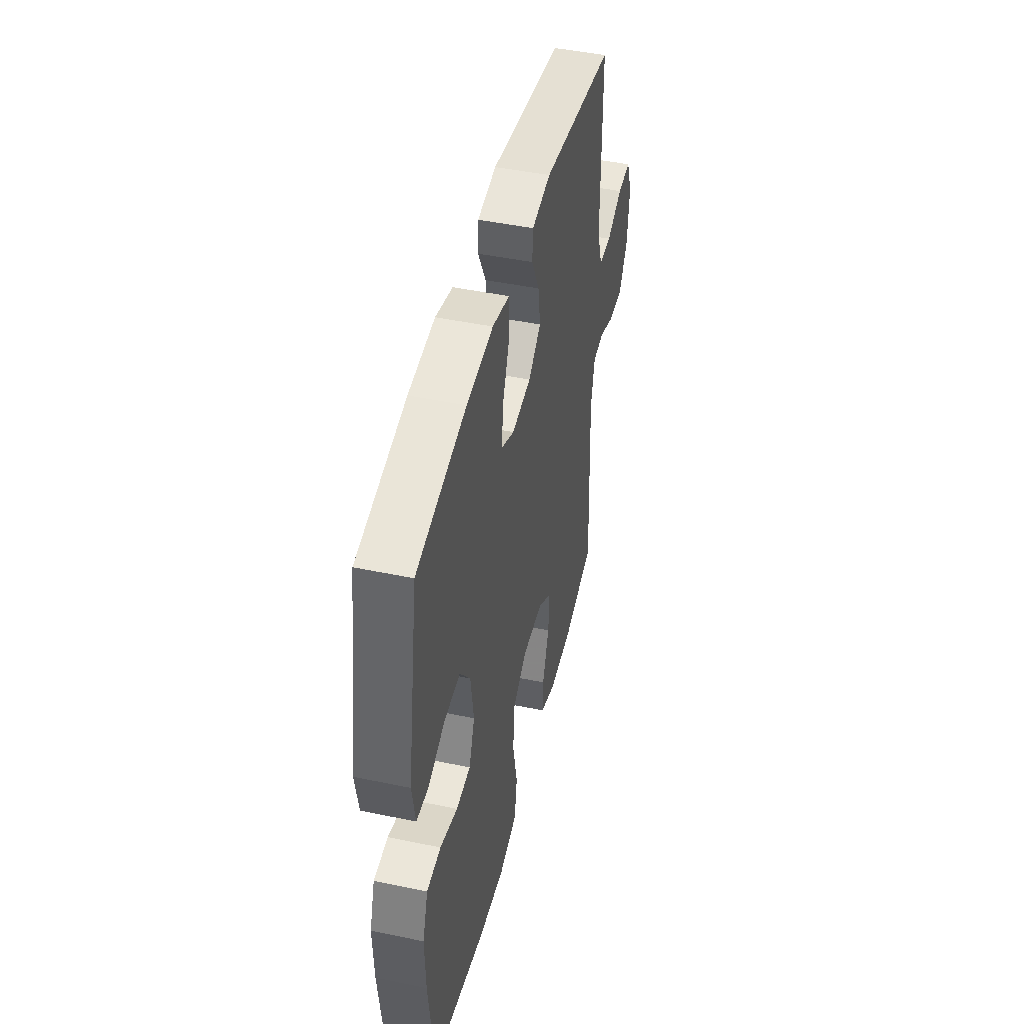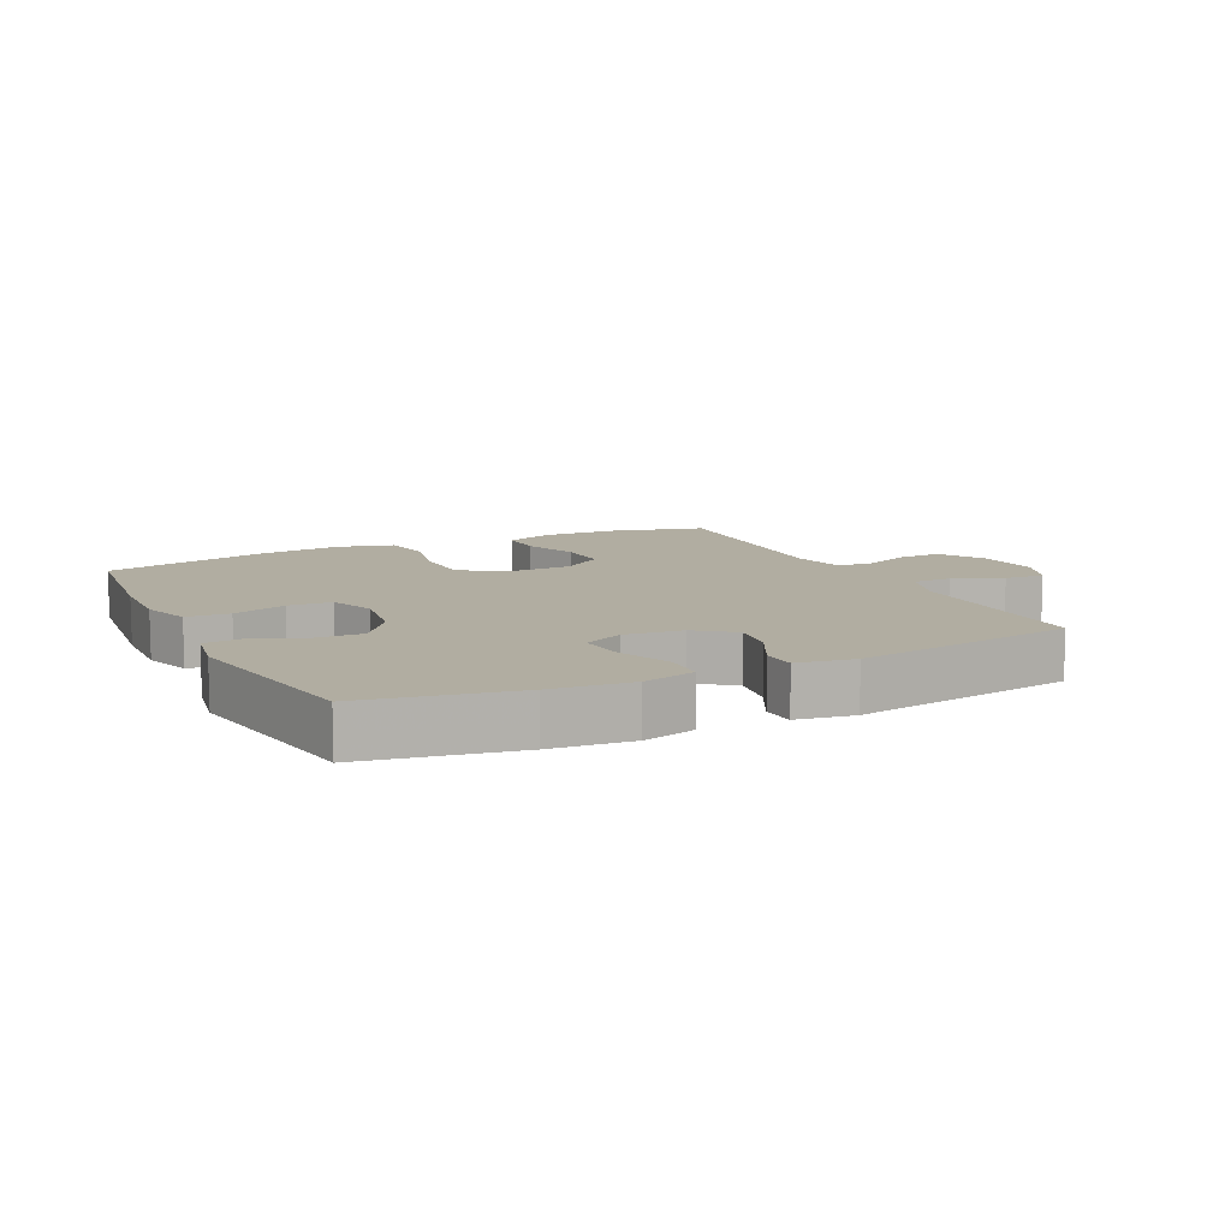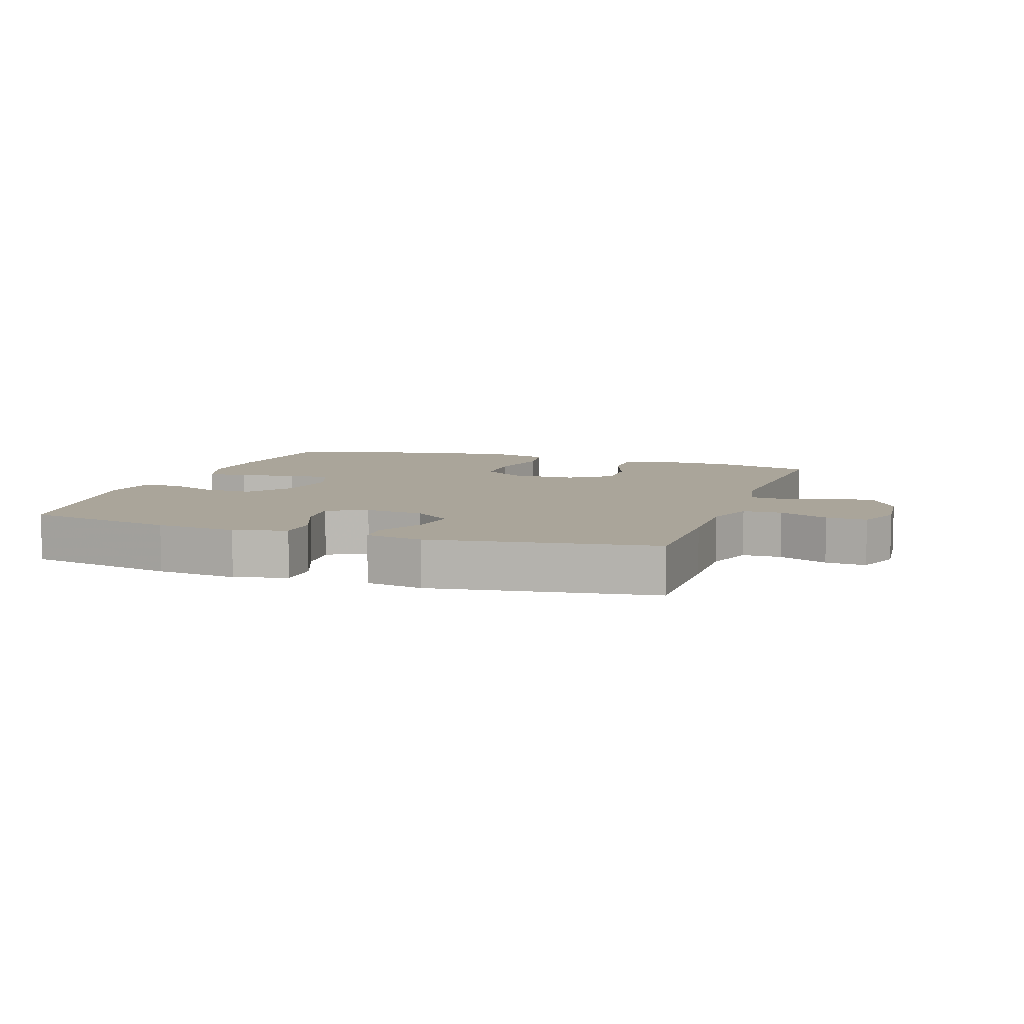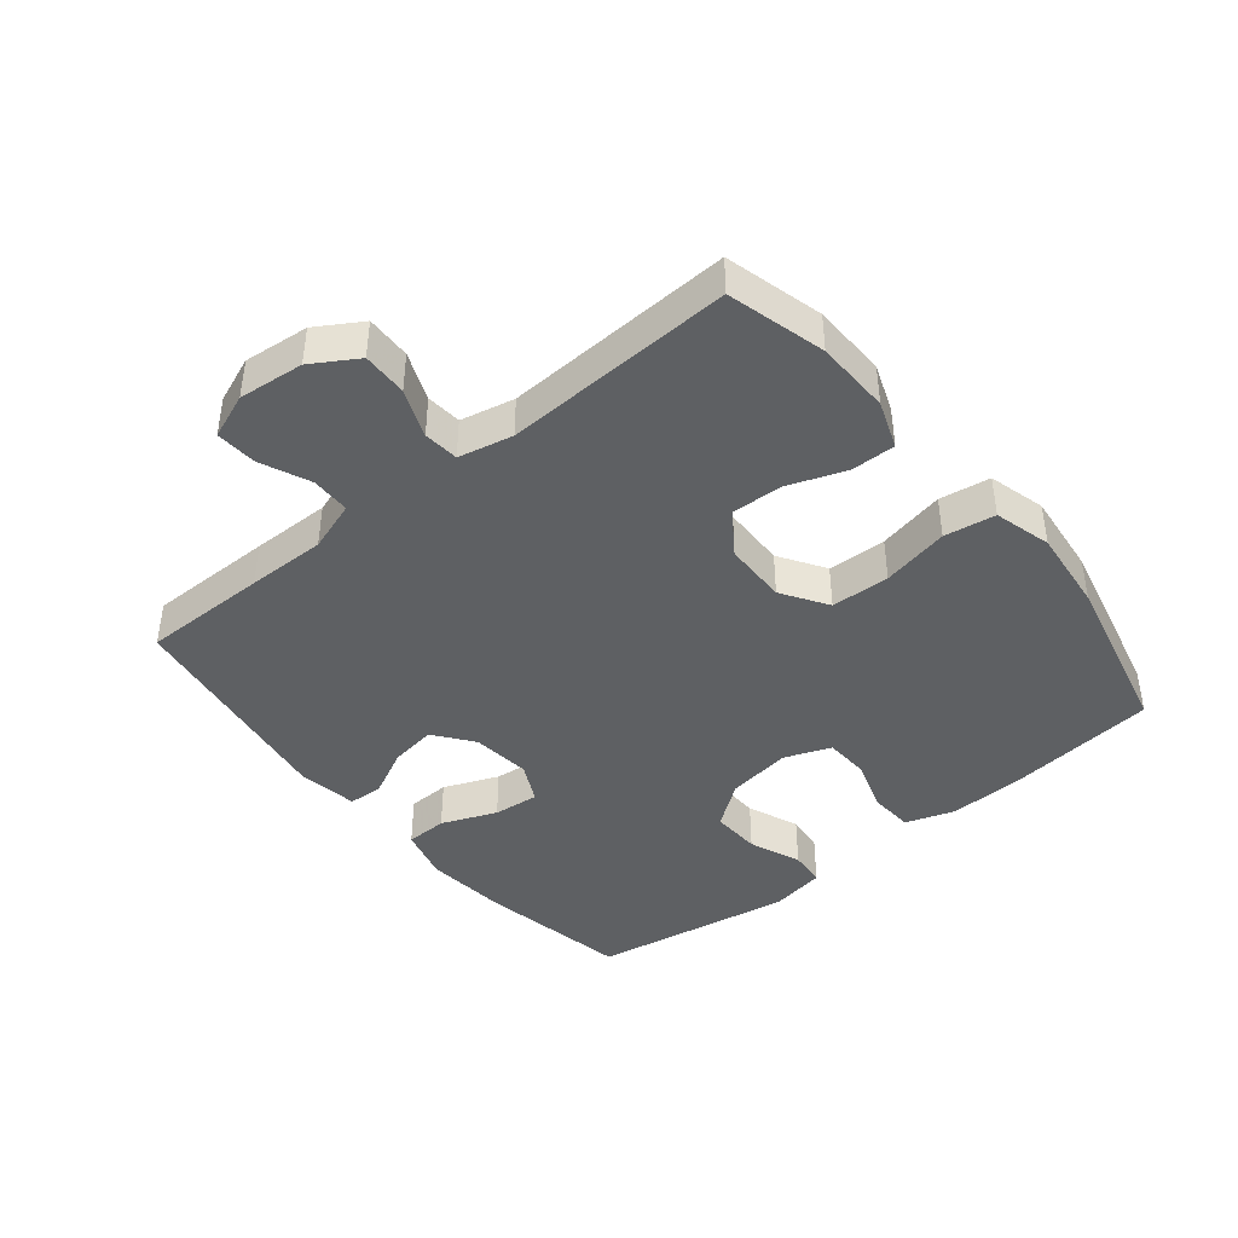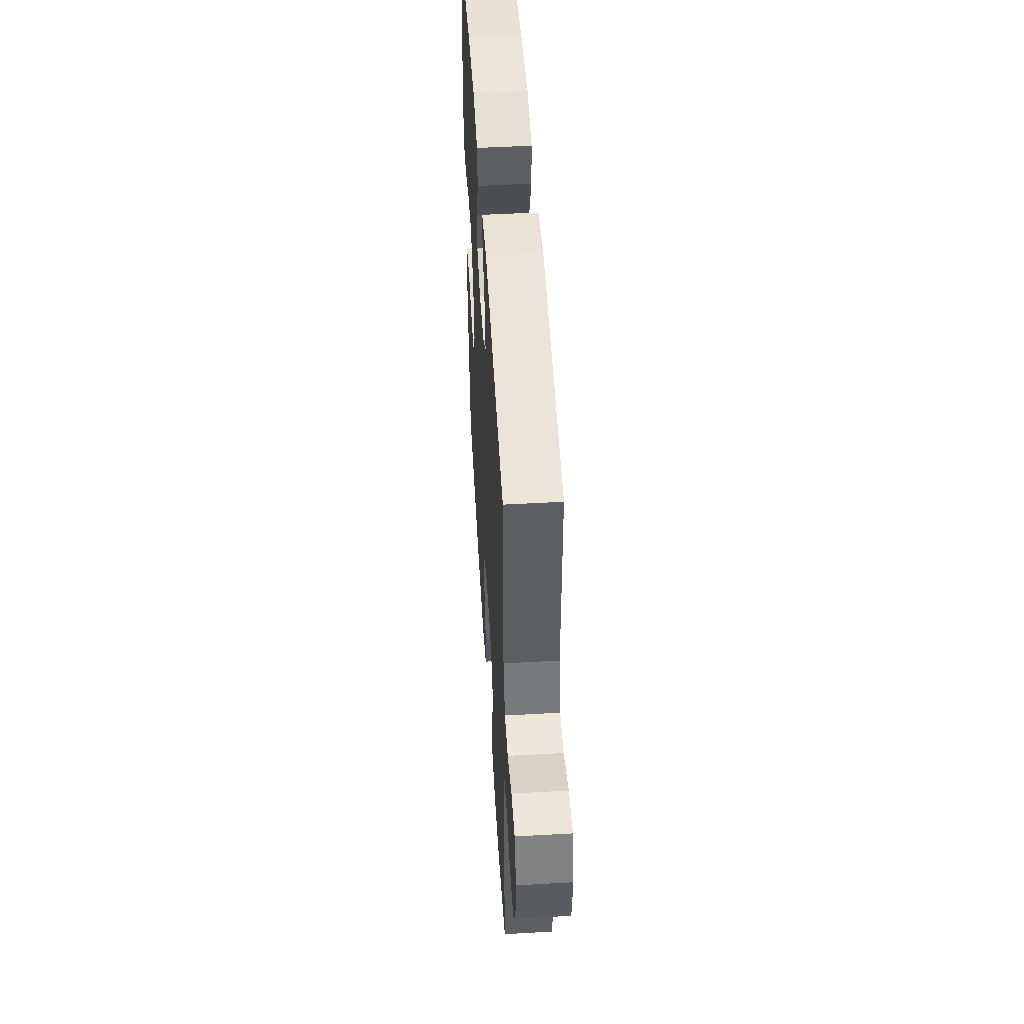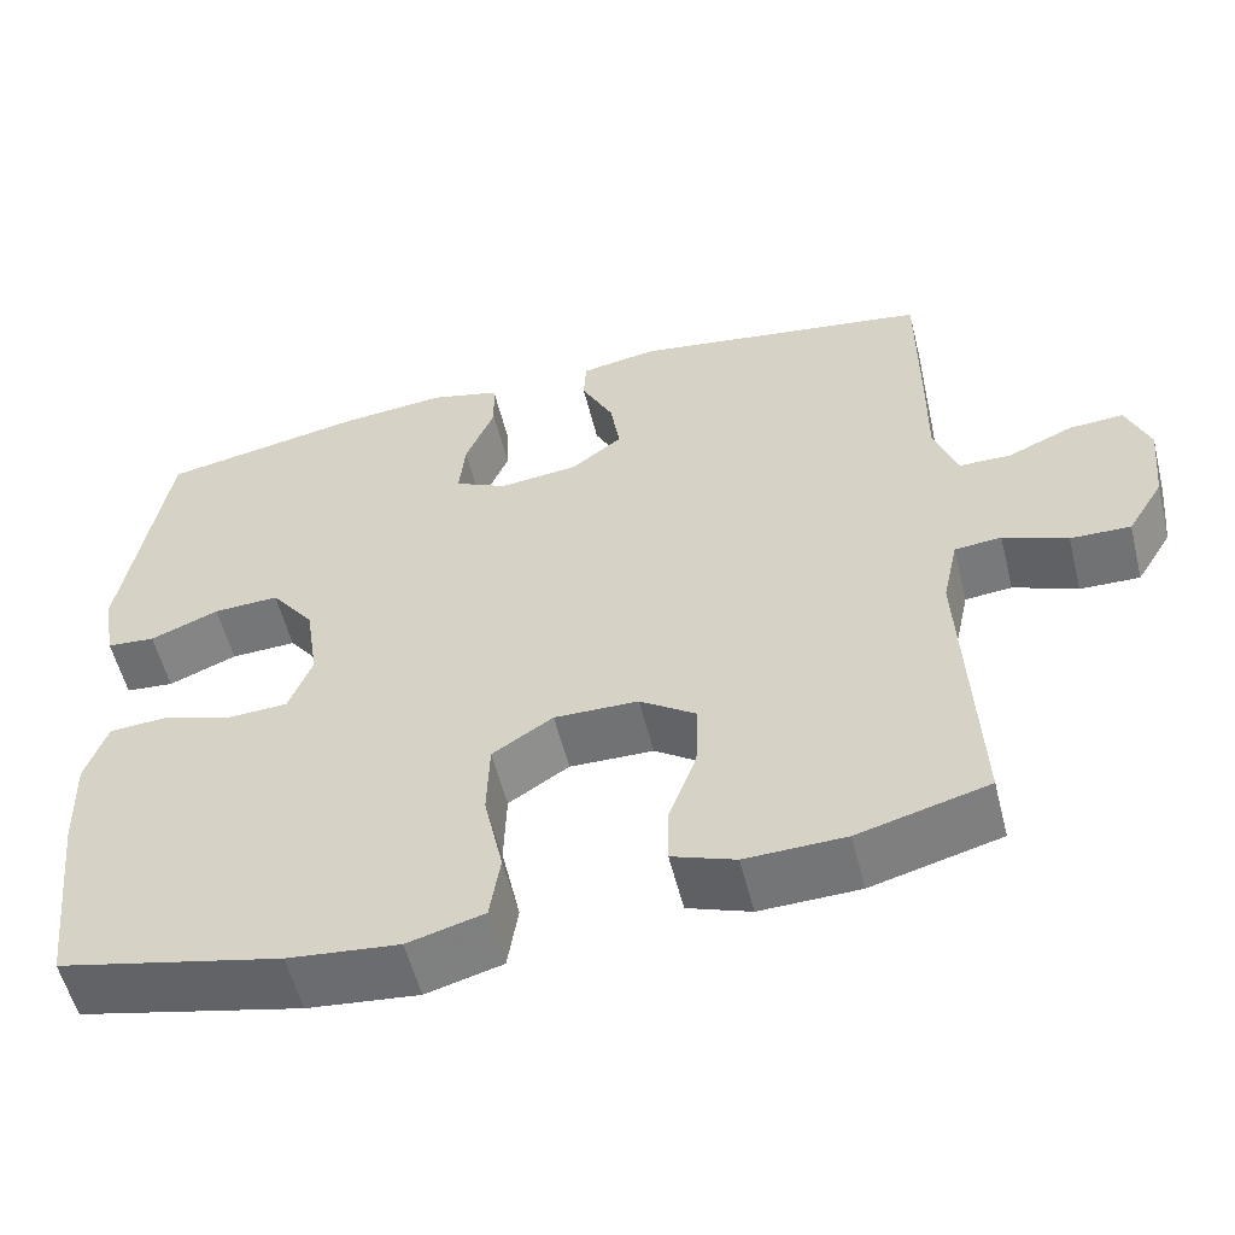
<metadata>
{"format":"obj","ext":"obj","renderer":"f3d","projection":"perspective","resolution":1024,"background":"white","views":[{"elev":46.0,"azim":-76.5,"up":"+Z"},{"elev":10.4,"azim":-26.1,"up":"+Y"},{"elev":7.7,"azim":18.8,"up":"+Y"},{"elev":-42.3,"azim":129.1,"up":"+Y"},{"elev":51.0,"azim":86.5,"up":"+Z"},{"elev":-56.0,"azim":14.0,"up":"+Z"}]}
</metadata>
<code>
v -0.5 0.07 -0.5
v -0.526 0.07 -0.271
v -0.53 0.07 -0.156
v -0.505 0.07 -0.081
v -0.438 0.07 -0.077
v -0.355 0.07 -0.103
v -0.287 0.07 -0.1
v -0.26 0.07 -0.029
v -0.275 0.07 0.07
v -0.325 0.07 0.137
v -0.401 0.07 0.134
v -0.48 0.07 0.102
v -0.536 0.07 0.107
v -0.551 0.07 0.192
v -0.5 0.07 0.5
v -0.267 0.07 0.544
v -0.142 0.07 0.556
v -0.061 0.07 0.535
v -0.059 0.07 0.471
v -0.093 0.07 0.387
v -0.1 0.07 0.317
v -0.039 0.07 0.287
v 0.052 0.07 0.297
v 0.111 0.07 0.342
v 0.1 0.07 0.413
v 0.063 0.07 0.487
v 0.066 0.07 0.539
v 0.155 0.07 0.554
v 0.5 0.07 0.5
v 0.5 0.07 0.307
v 0.499 0.07 0.186
v 0.525 0.07 0.109
v 0.585 0.07 0.108
v 0.661 0.07 0.141
v 0.724 0.07 0.145
v 0.751 0.07 0.076
v 0.741 0.07 -0.024
v 0.699 0.07 -0.093
v 0.63 0.07 -0.091
v 0.556 0.07 -0.061
v 0.502 0.07 -0.066
v 0.484 0.07 -0.149
v 0.5 0.07 -0.5
v 0.35 0.07 -0.54
v 0.235 0.07 -0.543
v 0.162 0.07 -0.516
v 0.163 0.07 -0.448
v 0.195 0.07 -0.36
v 0.198 0.07 -0.281
v 0.133 0.07 -0.236
v 0.036 0.07 -0.234
v -0.034 0.07 -0.279
v -0.037 0.07 -0.369
v -0.015 0.07 -0.472
v -0.027 0.07 -0.55
v -0.115 0.07 -0.574
v -0.243 0.07 -0.56
v -0.5 0 -0.5
v -0.526 0 -0.271
v -0.53 0 -0.156
v -0.505 0 -0.081
v -0.438 0 -0.077
v -0.355 0 -0.103
v -0.287 0 -0.1
v -0.26 0 -0.029
v -0.275 0 0.07
v -0.325 0 0.137
v -0.401 0 0.134
v -0.48 0 0.102
v -0.536 0 0.107
v -0.551 0 0.192
v -0.5 0 0.5
v -0.267 0 0.544
v -0.142 0 0.556
v -0.061 0 0.535
v -0.059 0 0.471
v -0.093 0 0.387
v -0.1 0 0.317
v -0.039 0 0.287
v 0.052 0 0.297
v 0.111 0 0.342
v 0.1 0 0.413
v 0.063 0 0.487
v 0.066 0 0.539
v 0.155 0 0.554
v 0.5 0 0.5
v 0.5 0 0.307
v 0.499 0 0.186
v 0.525 0 0.109
v 0.585 0 0.108
v 0.661 0 0.141
v 0.724 0 0.145
v 0.751 0 0.076
v 0.741 0 -0.024
v 0.699 0 -0.093
v 0.63 0 -0.091
v 0.556 0 -0.061
v 0.502 0 -0.066
v 0.484 0 -0.149
v 0.5 0 -0.5
v 0.35 0 -0.54
v 0.235 0 -0.543
v 0.162 0 -0.516
v 0.163 0 -0.448
v 0.195 0 -0.36
v 0.198 0 -0.281
v 0.133 0 -0.236
v 0.036 0 -0.234
v -0.034 0 -0.279
v -0.037 0 -0.369
v -0.015 0 -0.472
v -0.027 0 -0.55
v -0.115 0 -0.574
v -0.243 0 -0.56
f 4 5 6
f 3 4 6
f 2 3 6
f 1 2 6
f 57 1 6
f 56 57 6
f 55 56 6
f 54 55 6
f 53 54 6
f 52 53 6 7
f 51 52 7 8
f 50 51 8 9
f 49 50 9 10
f 46 47 48
f 45 46 48
f 44 45 48
f 43 44 48
f 42 43 48
f 41 42 48 49
f 38 39 40
f 37 38 40
f 36 37 40
f 35 36 40
f 34 35 40
f 33 34 40
f 32 33 40 41
f 41 49 10
f 32 41 10
f 31 32 10
f 29 30 31
f 28 29 31
f 27 28 31
f 26 27 31
f 25 26 31
f 18 19 20
f 17 18 20
f 16 17 20
f 15 16 20
f 14 15 20
f 13 14 20
f 12 13 20
f 11 12 20
f 11 20 21
f 10 11 21 22
f 24 25 31
f 23 24 31
f 10 22 23 31
f 63 62 61
f 63 61 60
f 63 60 59
f 63 59 58
f 63 58 114
f 63 114 113
f 63 113 112
f 63 112 111
f 63 111 110
f 64 63 110 109
f 65 64 109 108
f 66 65 108 107
f 67 66 107 106
f 105 104 103
f 105 103 102
f 105 102 101
f 105 101 100
f 105 100 99
f 106 105 99 98
f 97 96 95
f 97 95 94
f 97 94 93
f 97 93 92
f 97 92 91
f 97 91 90
f 98 97 90 89
f 67 106 98
f 67 98 89
f 67 89 88
f 88 87 86
f 88 86 85
f 88 85 84
f 88 84 83
f 88 83 82
f 77 76 75
f 77 75 74
f 77 74 73
f 77 73 72
f 77 72 71
f 77 71 70
f 77 70 69
f 77 69 68
f 78 77 68
f 79 78 68 67
f 88 82 81
f 88 81 80
f 88 80 79 67
f 1 58 59 2
f 2 59 60 3
f 3 60 61 4
f 4 61 62 5
f 5 62 63 6
f 6 63 64 7
f 7 64 65 8
f 8 65 66 9
f 9 66 67 10
f 10 67 68 11
f 11 68 69 12
f 12 69 70 13
f 13 70 71 14
f 14 71 72 15
f 15 72 73 16
f 16 73 74 17
f 17 74 75 18
f 18 75 76 19
f 19 76 77 20
f 20 77 78 21
f 21 78 79 22
f 22 79 80 23
f 23 80 81 24
f 24 81 82 25
f 25 82 83 26
f 26 83 84 27
f 27 84 85 28
f 28 85 86 29
f 29 86 87 30
f 30 87 88 31
f 31 88 89 32
f 32 89 90 33
f 33 90 91 34
f 34 91 92 35
f 35 92 93 36
f 36 93 94 37
f 37 94 95 38
f 38 95 96 39
f 39 96 97 40
f 40 97 98 41
f 41 98 99 42
f 42 99 100 43
f 43 100 101 44
f 44 101 102 45
f 45 102 103 46
f 46 103 104 47
f 47 104 105 48
f 48 105 106 49
f 49 106 107 50
f 50 107 108 51
f 51 108 109 52
f 52 109 110 53
f 53 110 111 54
f 54 111 112 55
f 55 112 113 56
f 56 113 114 57
f 57 114 58 1

</code>
